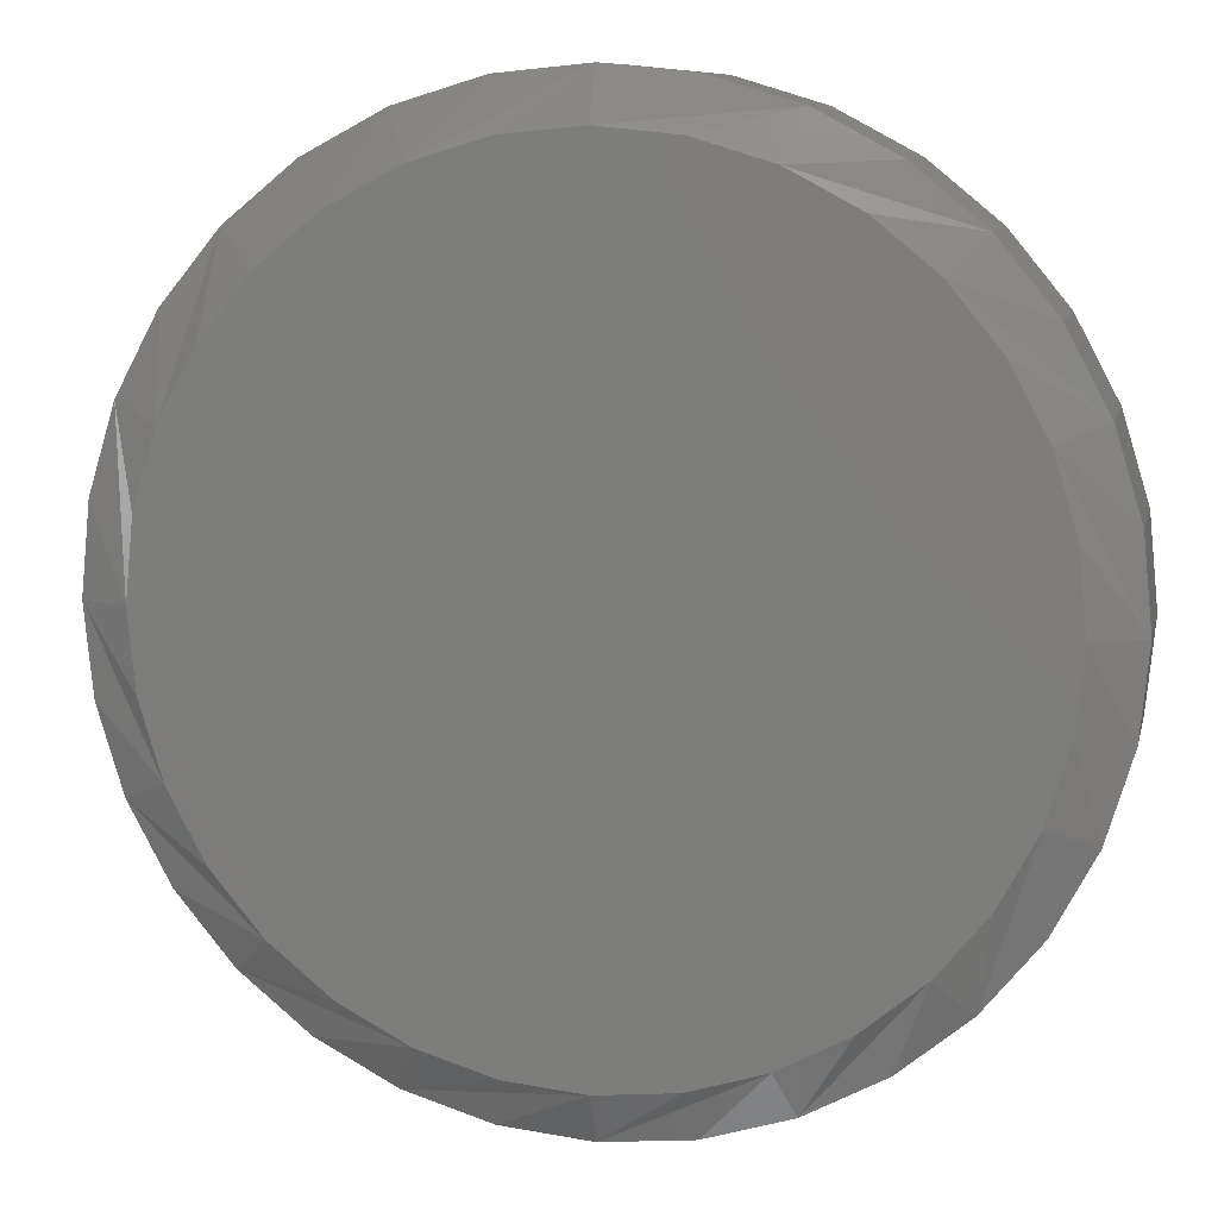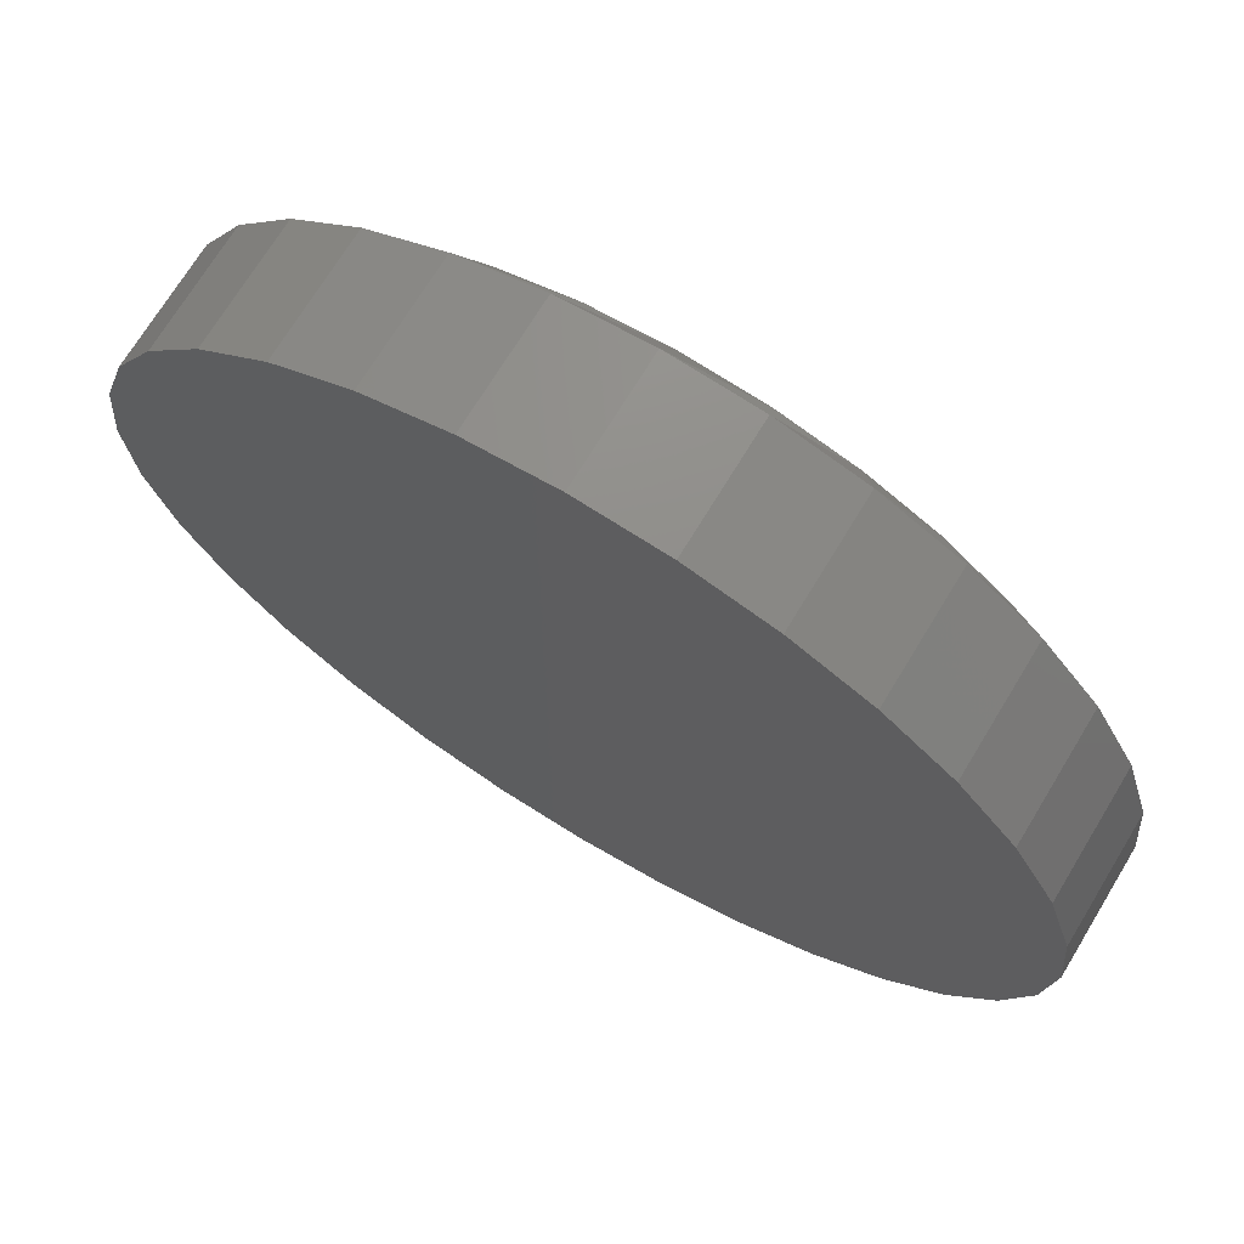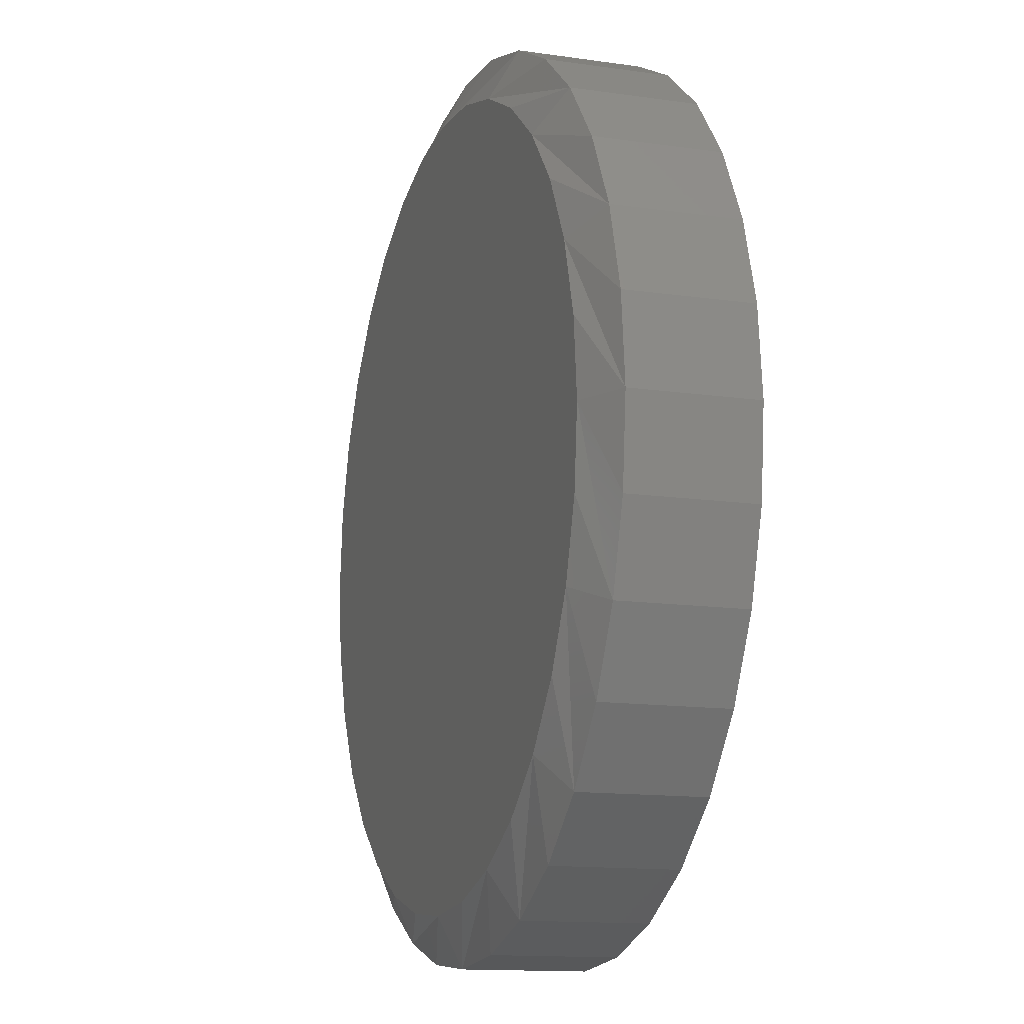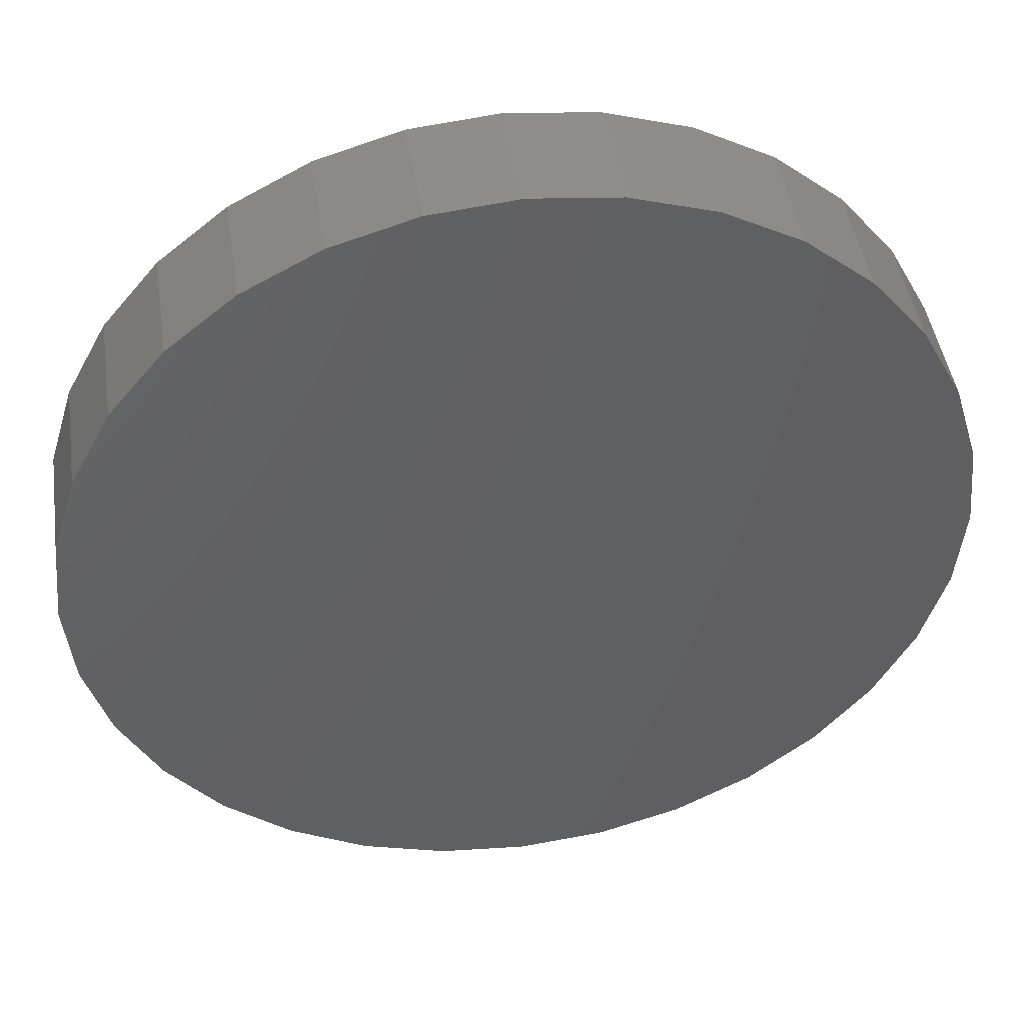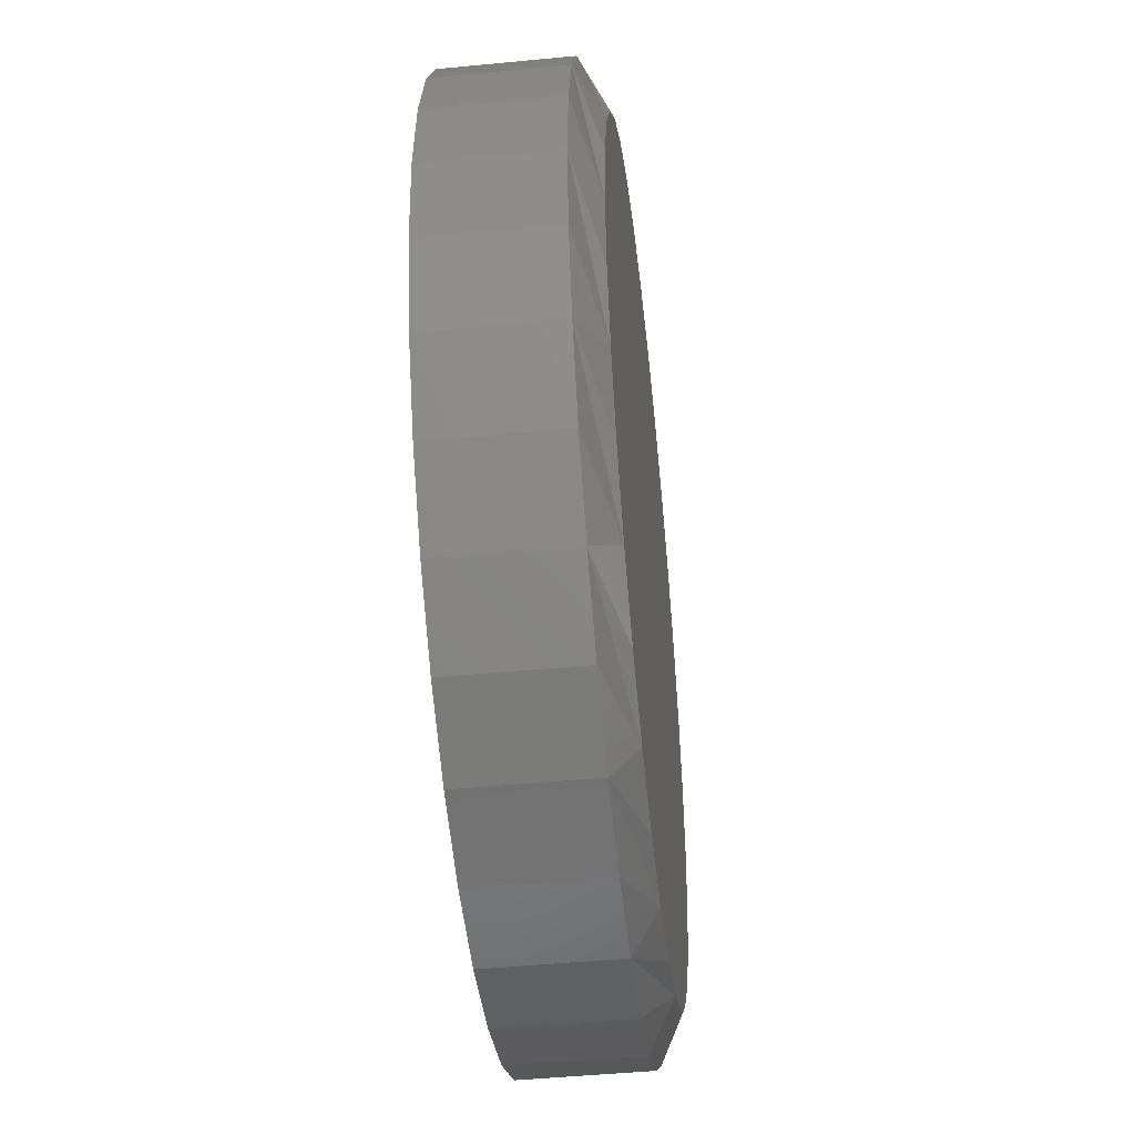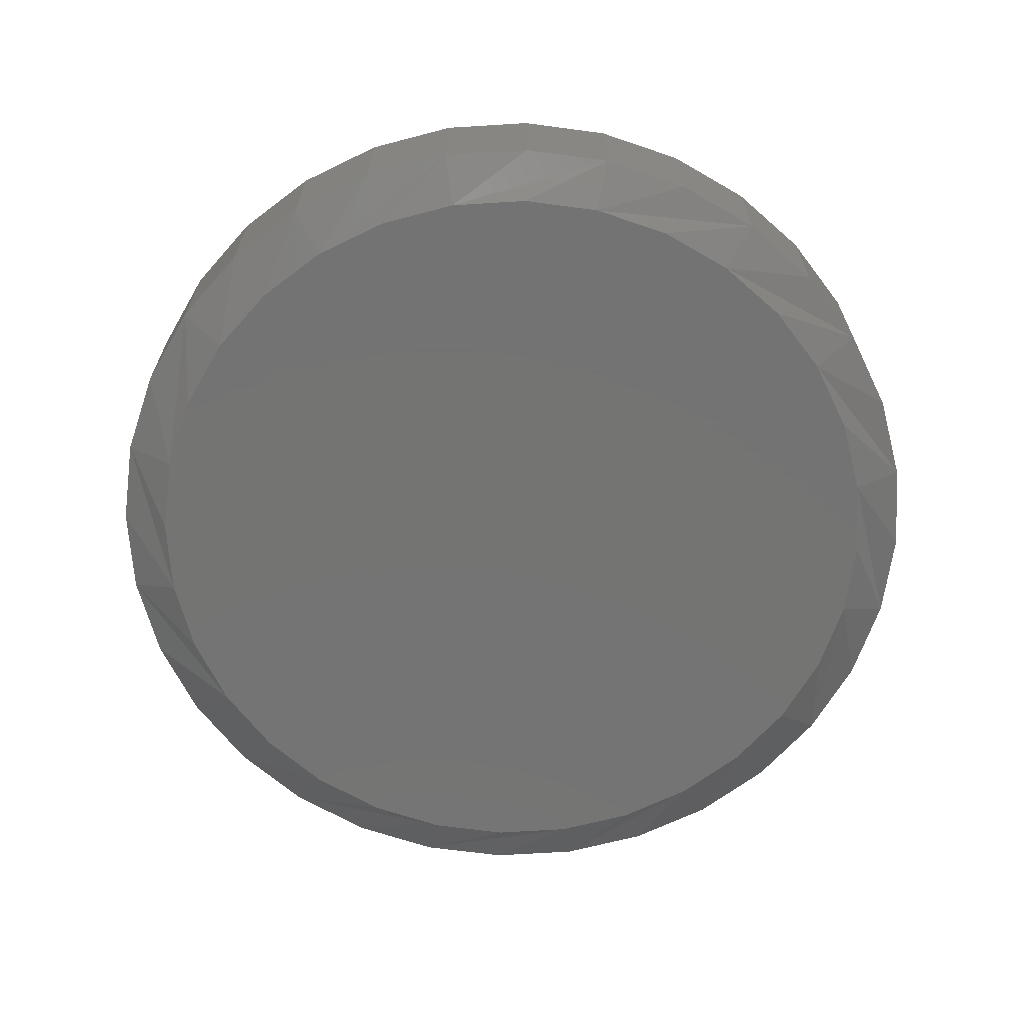
<metadata>
{"format":"stl","ext":"stl","renderer":"f3d","projection":"perspective","resolution":1024,"background":"white","views":[{"elev":9.5,"azim":-167.6,"up":"+Y"},{"elev":70.9,"azim":31.2,"up":"+Y"},{"elev":-13.4,"azim":-108.2,"up":"+Y"},{"elev":45.1,"azim":-8.4,"up":"+Y"},{"elev":-46.7,"azim":96.3,"up":"+Y"},{"elev":-66.0,"azim":-103.3,"up":"+Z"}]}
</metadata>
<code>
# stl→obj: 96 verts, 188 faces
v 0.3711 0.4331 0
v 0.3957 0.4306 0
v 0.3464 0.4306 0
v 0.3227 0.4234 0
v 0.4195 0.4234 0
v 0.3008 0.4117 0
v 0.4413 0.4117 0
v 0.4195 0.1897 0
v 0.3227 0.1897 0
v 0.4413 0.2014 0
v 0.3464 0.1825 0
v 0.3957 0.1825 0
v 0.3711 0.1801 0
v 0.3008 0.2014 0
v 0.2816 0.2171 0
v 0.4605 0.2171 0
v 0.2659 0.2363 0
v 0.4762 0.2363 0
v 0.2542 0.2582 0
v 0.4879 0.2582 0
v 0.247 0.2819 0
v 0.4951 0.2819 0
v 0.2446 0.3066 0
v 0.4975 0.3066 0
v 0.247 0.3313 0
v 0.4951 0.3313 0
v 0.2542 0.355 0
v 0.4879 0.355 0
v 0.2659 0.3768 0
v 0.4762 0.3768 0
v 0.2816 0.396 0
v 0.4605 0.396 0
v 0.5132 0.3066 0.007812
v 0.5132 0.3066 0.04688
v 0.5104 0.2789 0.007812
v 0.5104 0.2789 0.04688
v 0.5023 0.2522 0.007812
v 0.5023 0.2522 0.04688
v 0.4892 0.2276 0.007812
v 0.4892 0.2276 0.04688
v 0.4715 0.2061 0.007812
v 0.4715 0.2061 0.04688
v 0.45 0.1884 0.007812
v 0.45 0.1884 0.04688
v 0.4254 0.1753 0.007812
v 0.4254 0.1753 0.04688
v 0.3988 0.1672 0.007812
v 0.3988 0.1672 0.04688
v 0.3711 0.1645 0.007812
v 0.3711 0.1645 0.04688
v 0.3433 0.1672 0.007812
v 0.3433 0.1672 0.04688
v 0.3167 0.1753 0.007812
v 0.3167 0.1753 0.04688
v 0.2921 0.1884 0.007812
v 0.2921 0.1884 0.04688
v 0.2706 0.2061 0.007812
v 0.2706 0.2061 0.04688
v 0.2529 0.2276 0.007812
v 0.2529 0.2276 0.04688
v 0.2398 0.2522 0.007812
v 0.2398 0.2522 0.04688
v 0.2317 0.2789 0.007812
v 0.2317 0.2789 0.04688
v 0.2289 0.3066 0.007812
v 0.2289 0.3066 0.04688
v 0.2317 0.3343 0.007812
v 0.2317 0.3343 0.04688
v 0.2398 0.361 0.007812
v 0.2398 0.361 0.04688
v 0.2529 0.3855 0.007812
v 0.2529 0.3855 0.04688
v 0.2706 0.4071 0.007812
v 0.2706 0.4071 0.04688
v 0.2921 0.4247 0.007812
v 0.2921 0.4247 0.04688
v 0.3167 0.4379 0.007812
v 0.3167 0.4379 0.04688
v 0.3433 0.446 0.007812
v 0.3433 0.446 0.04688
v 0.3711 0.4487 0.007812
v 0.3711 0.4487 0.04688
v 0.3988 0.446 0.007812
v 0.3988 0.446 0.04688
v 0.4254 0.4379 0.007812
v 0.4254 0.4379 0.04688
v 0.45 0.4247 0.007812
v 0.45 0.4247 0.04688
v 0.4715 0.4071 0.007812
v 0.4715 0.4071 0.04688
v 0.4892 0.3855 0.007812
v 0.4892 0.3855 0.04688
v 0.5023 0.361 0.007812
v 0.5023 0.361 0.04688
v 0.5104 0.3343 0.007812
v 0.5104 0.3343 0.04688
f 1 2 3
f 4 3 2
f 5 4 2
f 6 4 5
f 7 6 5
f 8 9 10
f 11 9 8
f 12 11 8
f 13 11 12
f 9 14 10
f 10 14 15
f 10 15 16
f 16 15 17
f 16 17 18
f 18 17 19
f 18 19 20
f 20 19 21
f 20 21 22
f 22 21 23
f 22 23 24
f 24 23 25
f 24 25 26
f 26 25 27
f 26 27 28
f 28 27 29
f 28 29 30
f 30 29 31
f 30 31 32
f 32 31 6
f 32 6 7
f 33 34 35
f 35 34 36
f 35 36 37
f 37 36 38
f 37 38 39
f 39 38 40
f 39 40 41
f 41 40 42
f 41 42 43
f 43 42 44
f 43 44 45
f 45 44 46
f 45 46 47
f 47 46 48
f 47 48 49
f 49 48 50
f 49 50 51
f 51 50 52
f 51 52 53
f 53 52 54
f 53 54 55
f 55 54 56
f 55 56 57
f 57 56 58
f 57 58 59
f 59 58 60
f 59 60 61
f 61 60 62
f 61 62 63
f 63 62 64
f 63 64 65
f 65 64 66
f 65 66 67
f 67 66 68
f 67 68 69
f 69 68 70
f 69 70 71
f 71 70 72
f 71 72 73
f 73 72 74
f 73 74 75
f 75 74 76
f 75 76 77
f 77 76 78
f 77 78 79
f 79 78 80
f 79 80 81
f 81 80 82
f 81 82 83
f 83 82 84
f 83 84 85
f 85 84 86
f 85 86 87
f 87 86 88
f 87 88 89
f 89 88 90
f 89 90 91
f 91 90 92
f 91 92 93
f 93 92 94
f 93 94 95
f 95 94 96
f 95 96 33
f 33 96 34
f 67 69 27
f 93 26 28
f 91 93 28
f 89 91 28
f 89 28 30
f 89 30 32
f 87 89 32
f 85 87 32
f 85 32 7
f 85 7 5
f 83 85 5
f 81 83 5
f 81 5 2
f 81 2 1
f 79 81 1
f 77 79 1
f 77 1 3
f 77 3 4
f 75 77 4
f 73 75 4
f 73 4 6
f 73 6 31
f 71 73 31
f 69 71 31
f 69 31 29
f 69 29 27
f 65 67 27
f 65 27 25
f 65 25 23
f 24 26 93
f 24 93 95
f 24 95 33
f 35 37 20
f 61 21 19
f 59 61 19
f 57 59 19
f 57 19 17
f 57 17 15
f 55 57 15
f 53 55 15
f 53 15 14
f 53 14 9
f 51 53 9
f 49 51 9
f 49 9 11
f 49 11 13
f 47 49 13
f 45 47 13
f 45 13 12
f 45 12 8
f 43 45 8
f 41 43 8
f 41 8 10
f 41 10 16
f 39 41 16
f 37 39 16
f 37 16 18
f 37 18 20
f 33 35 20
f 33 20 22
f 33 22 24
f 23 21 61
f 23 61 63
f 23 63 65
f 80 84 82
f 84 80 78
f 84 78 86
f 46 52 48
f 48 52 50
f 86 78 88
f 88 78 76
f 88 76 90
f 90 76 74
f 90 74 92
f 92 74 72
f 92 72 94
f 94 72 70
f 94 70 96
f 96 70 68
f 96 68 34
f 34 68 66
f 34 66 36
f 36 66 64
f 36 64 38
f 38 64 62
f 38 62 40
f 40 62 60
f 40 60 42
f 42 60 58
f 42 58 44
f 44 58 56
f 44 56 46
f 46 56 54
f 46 54 52

</code>
